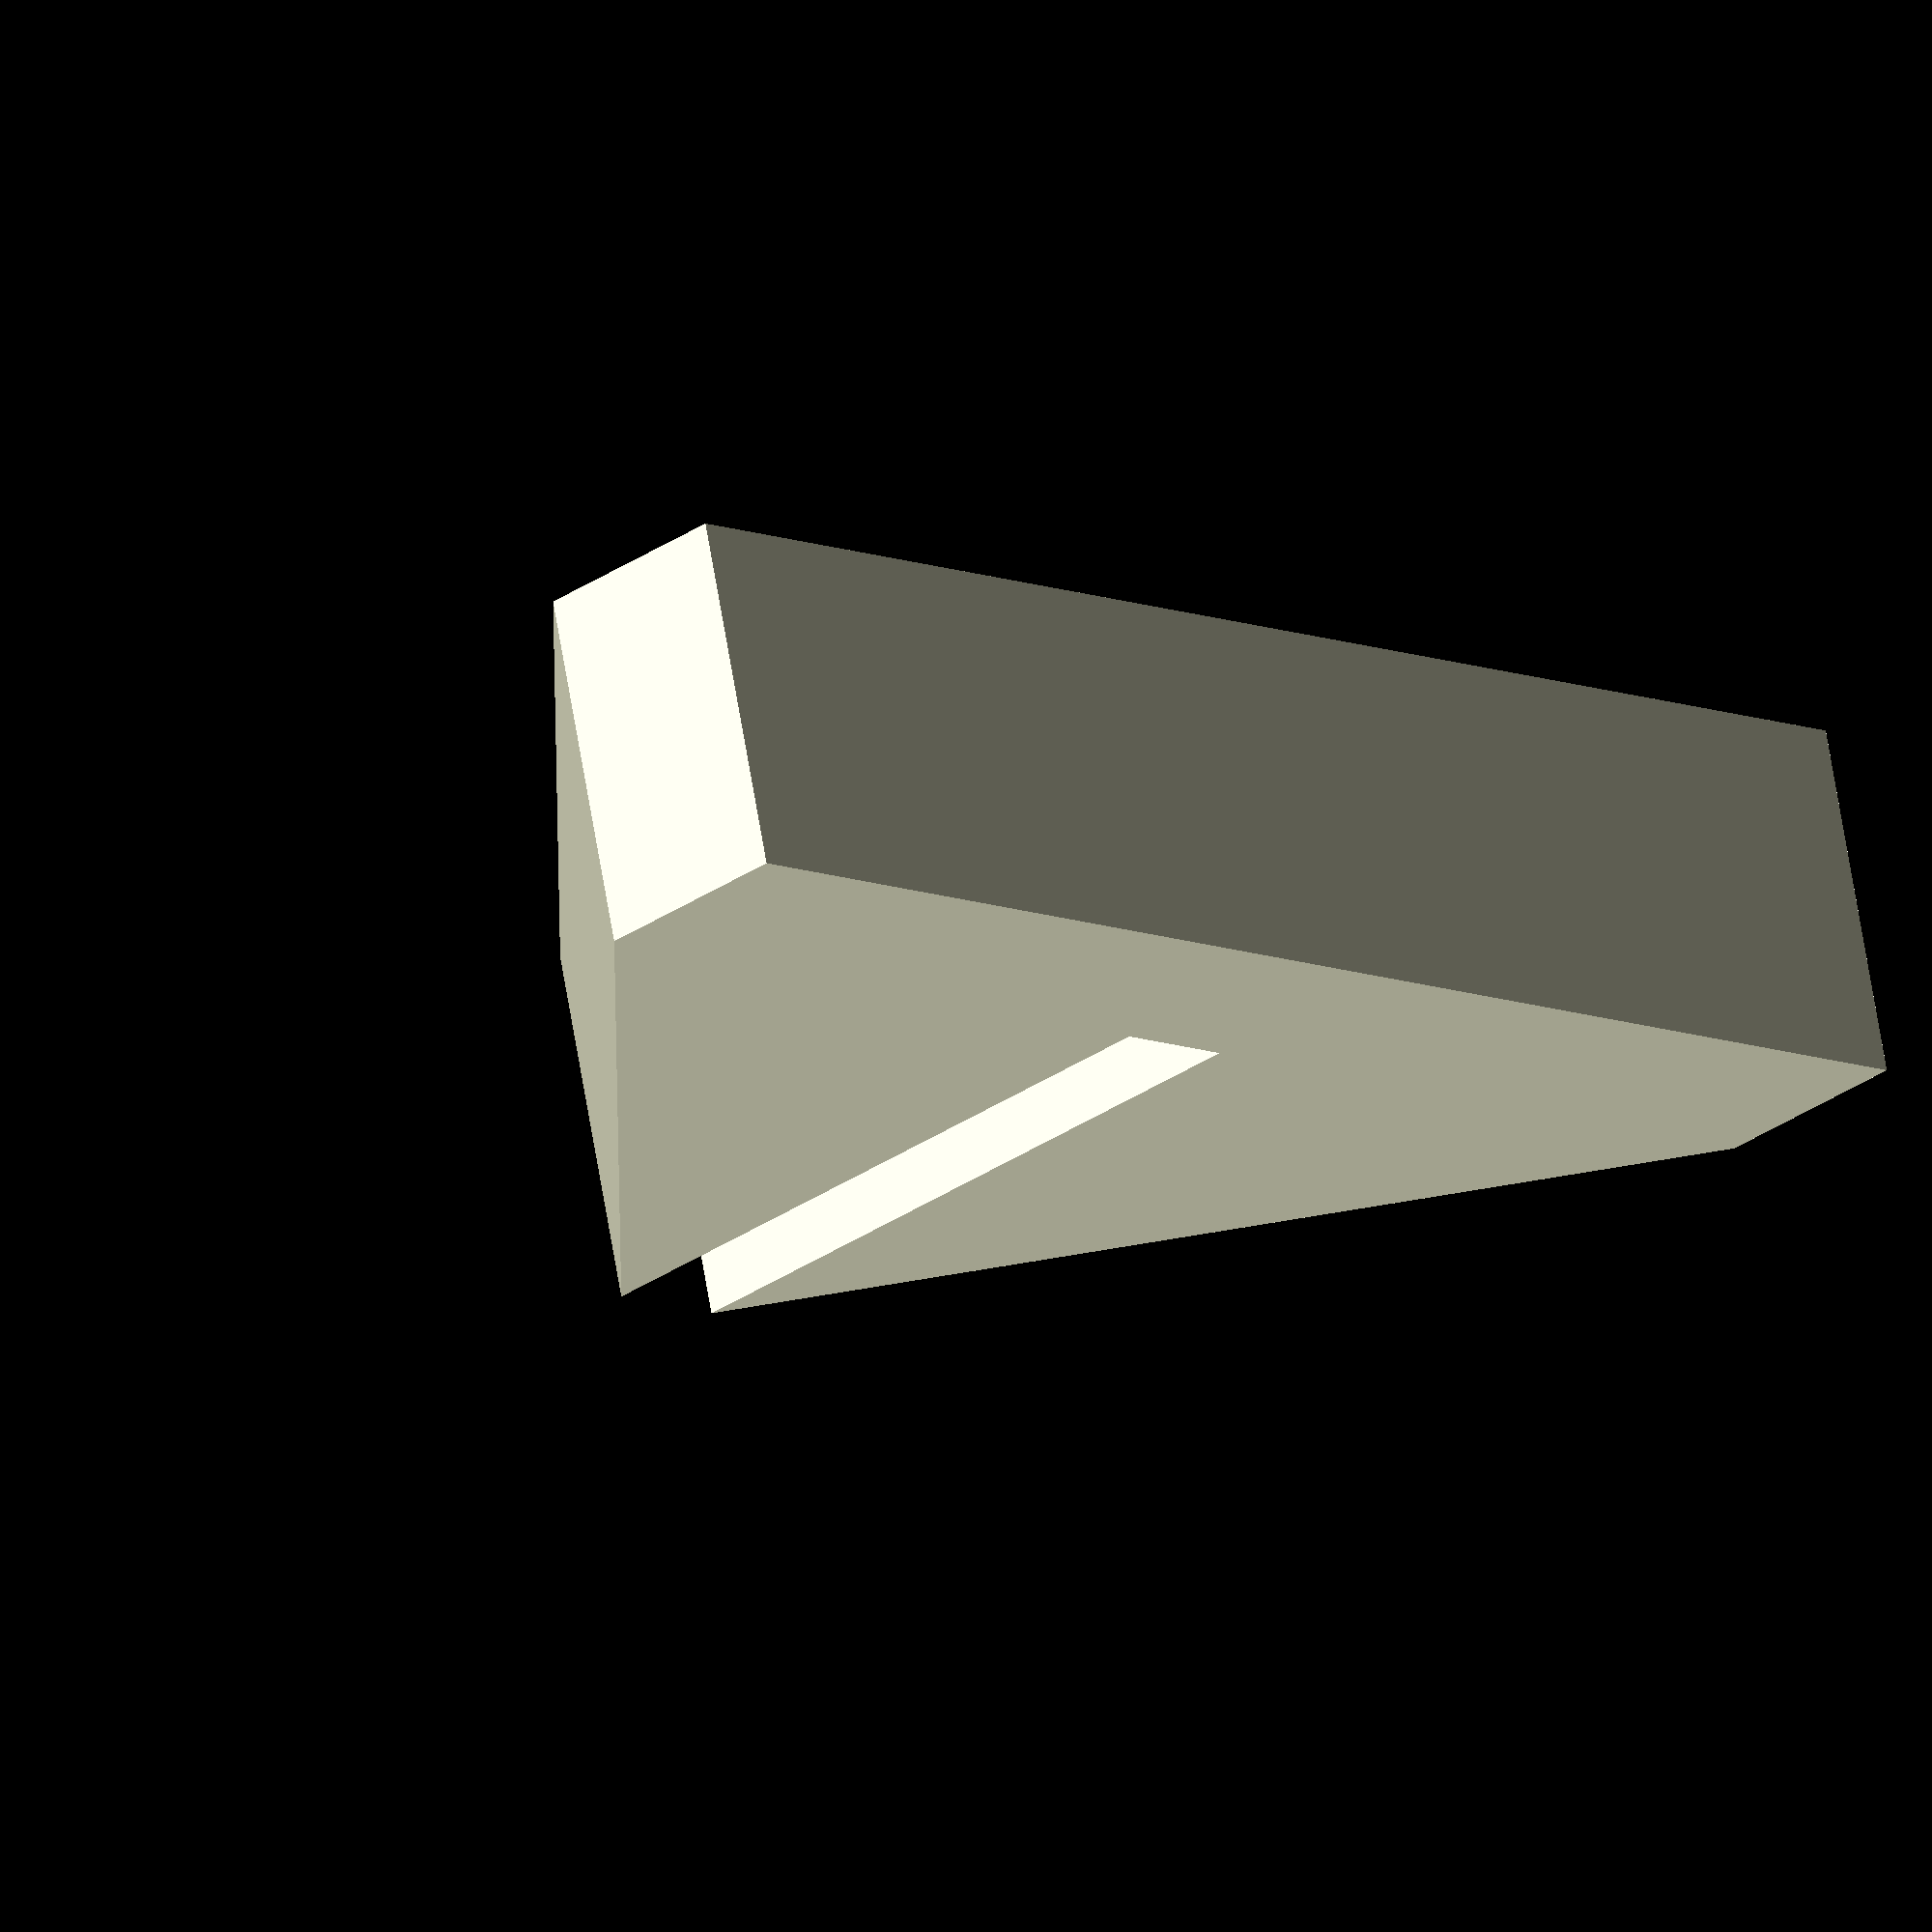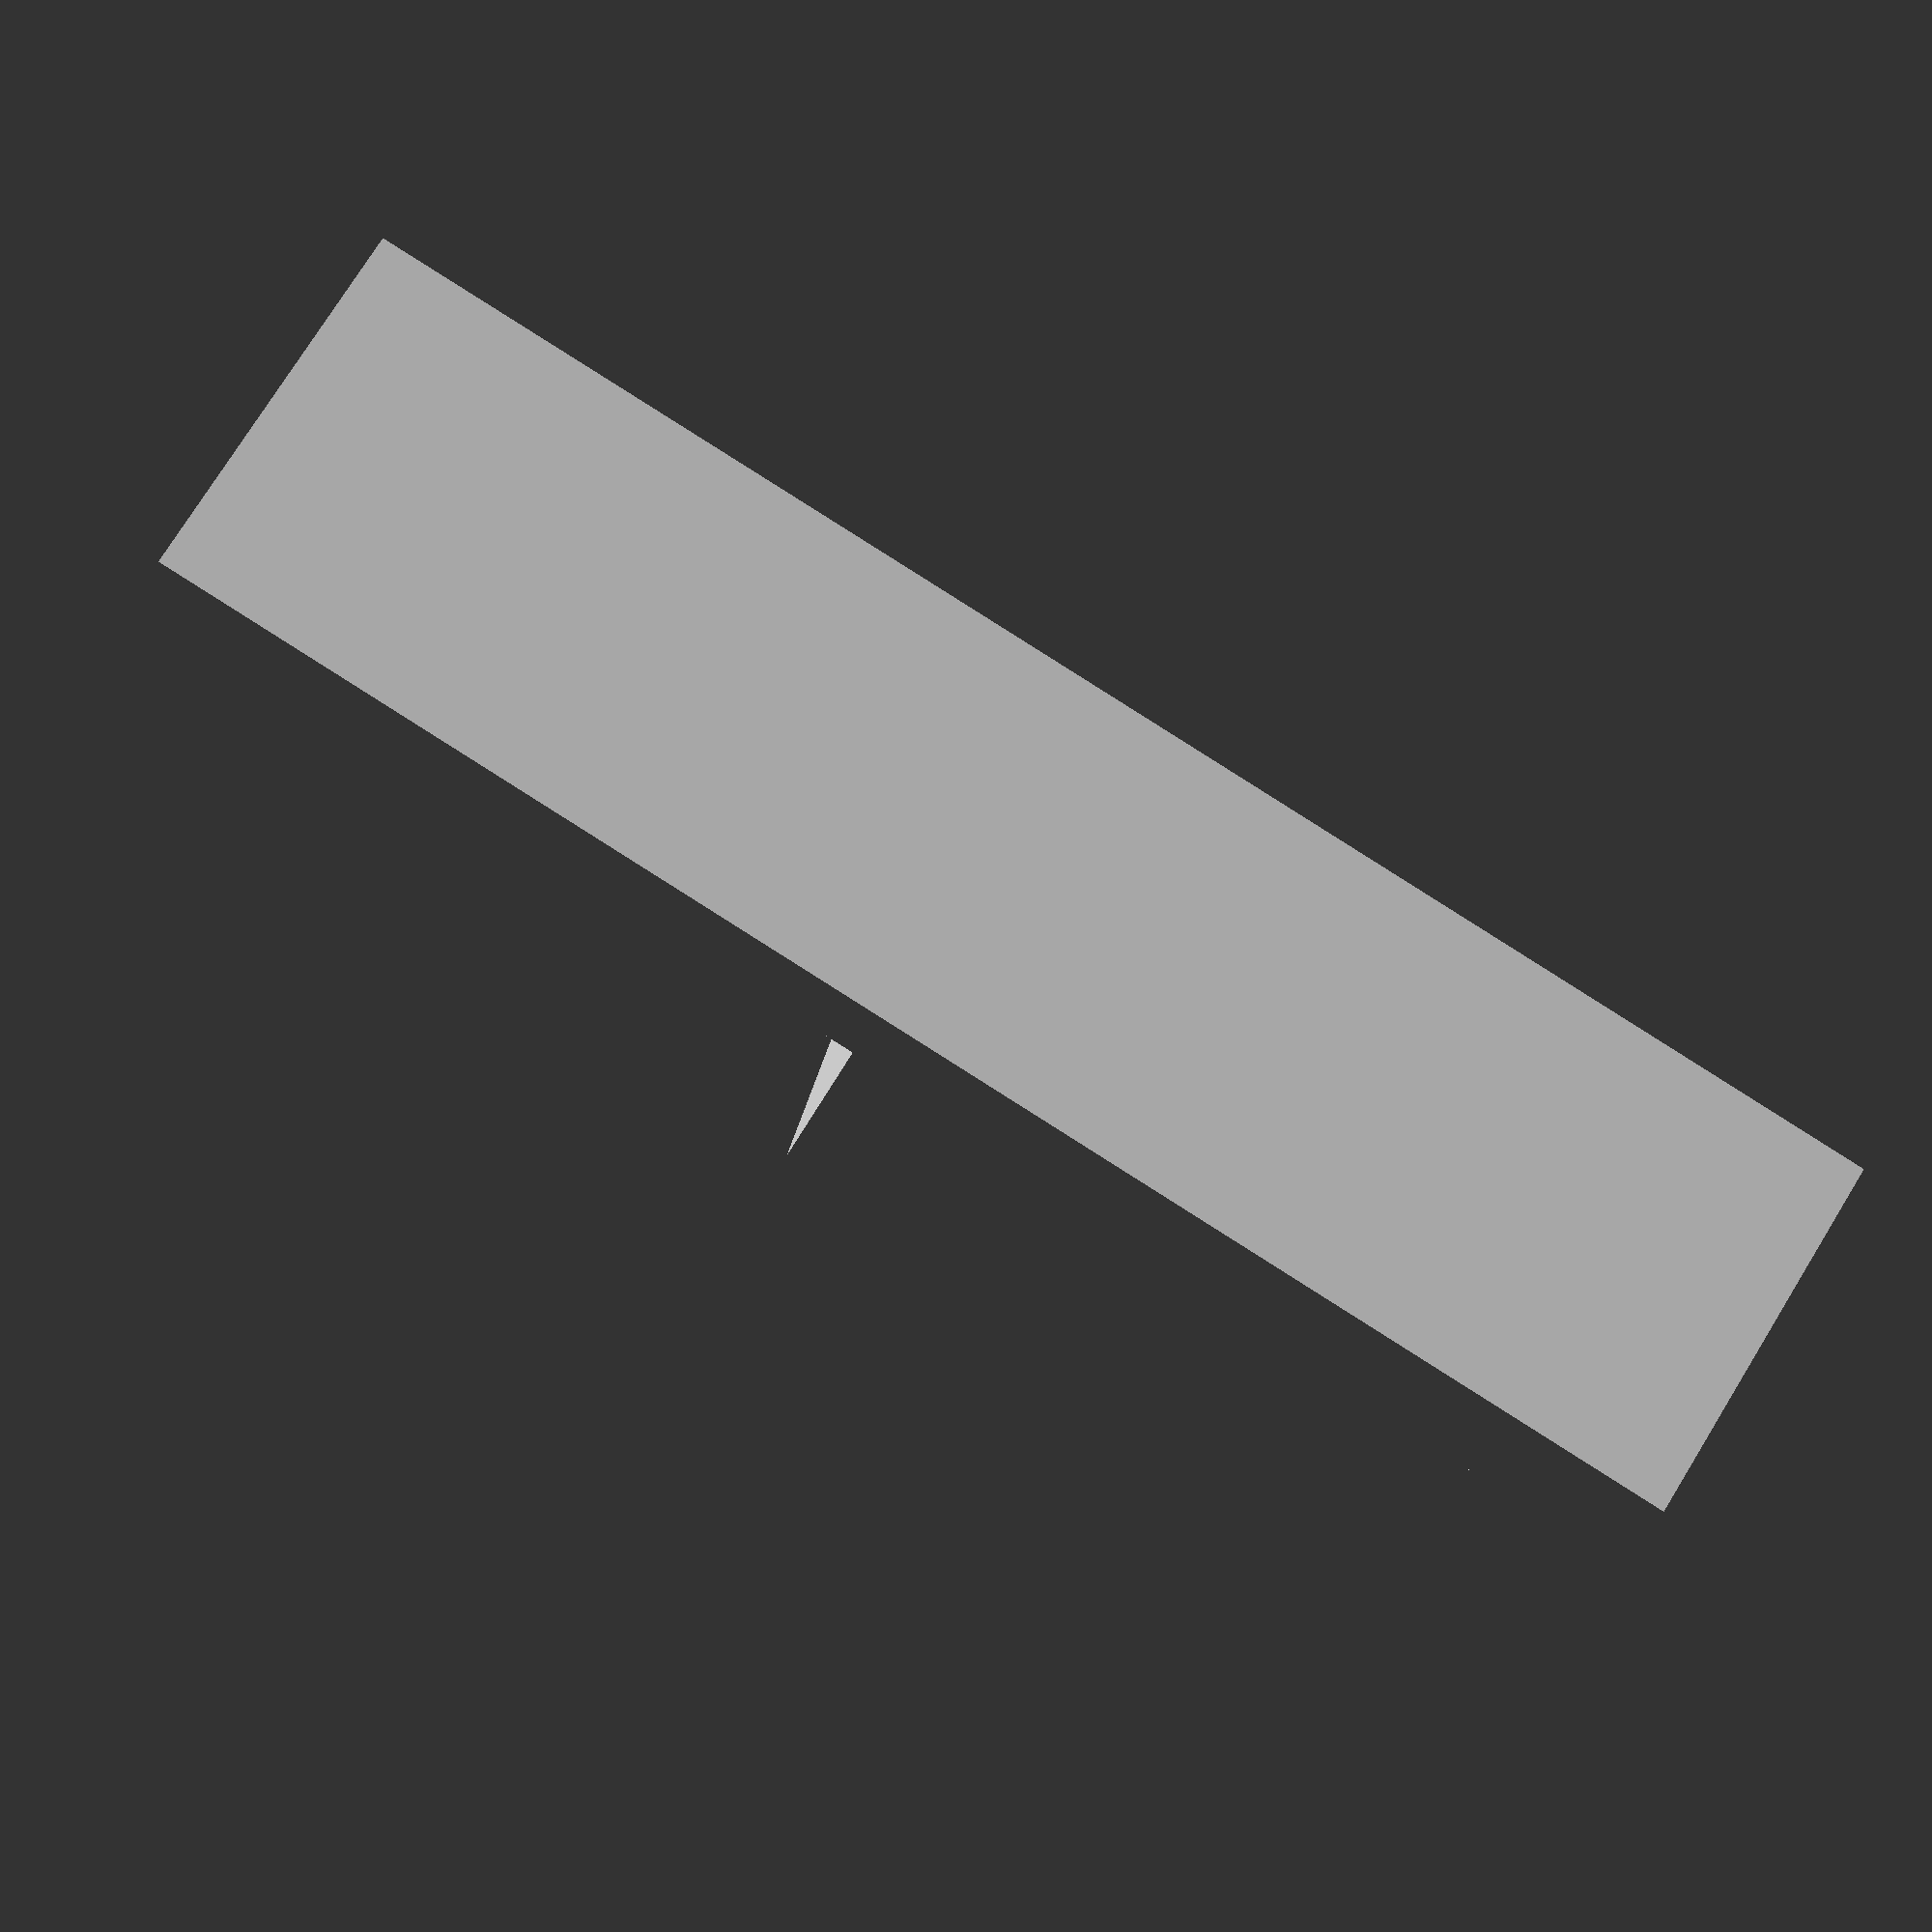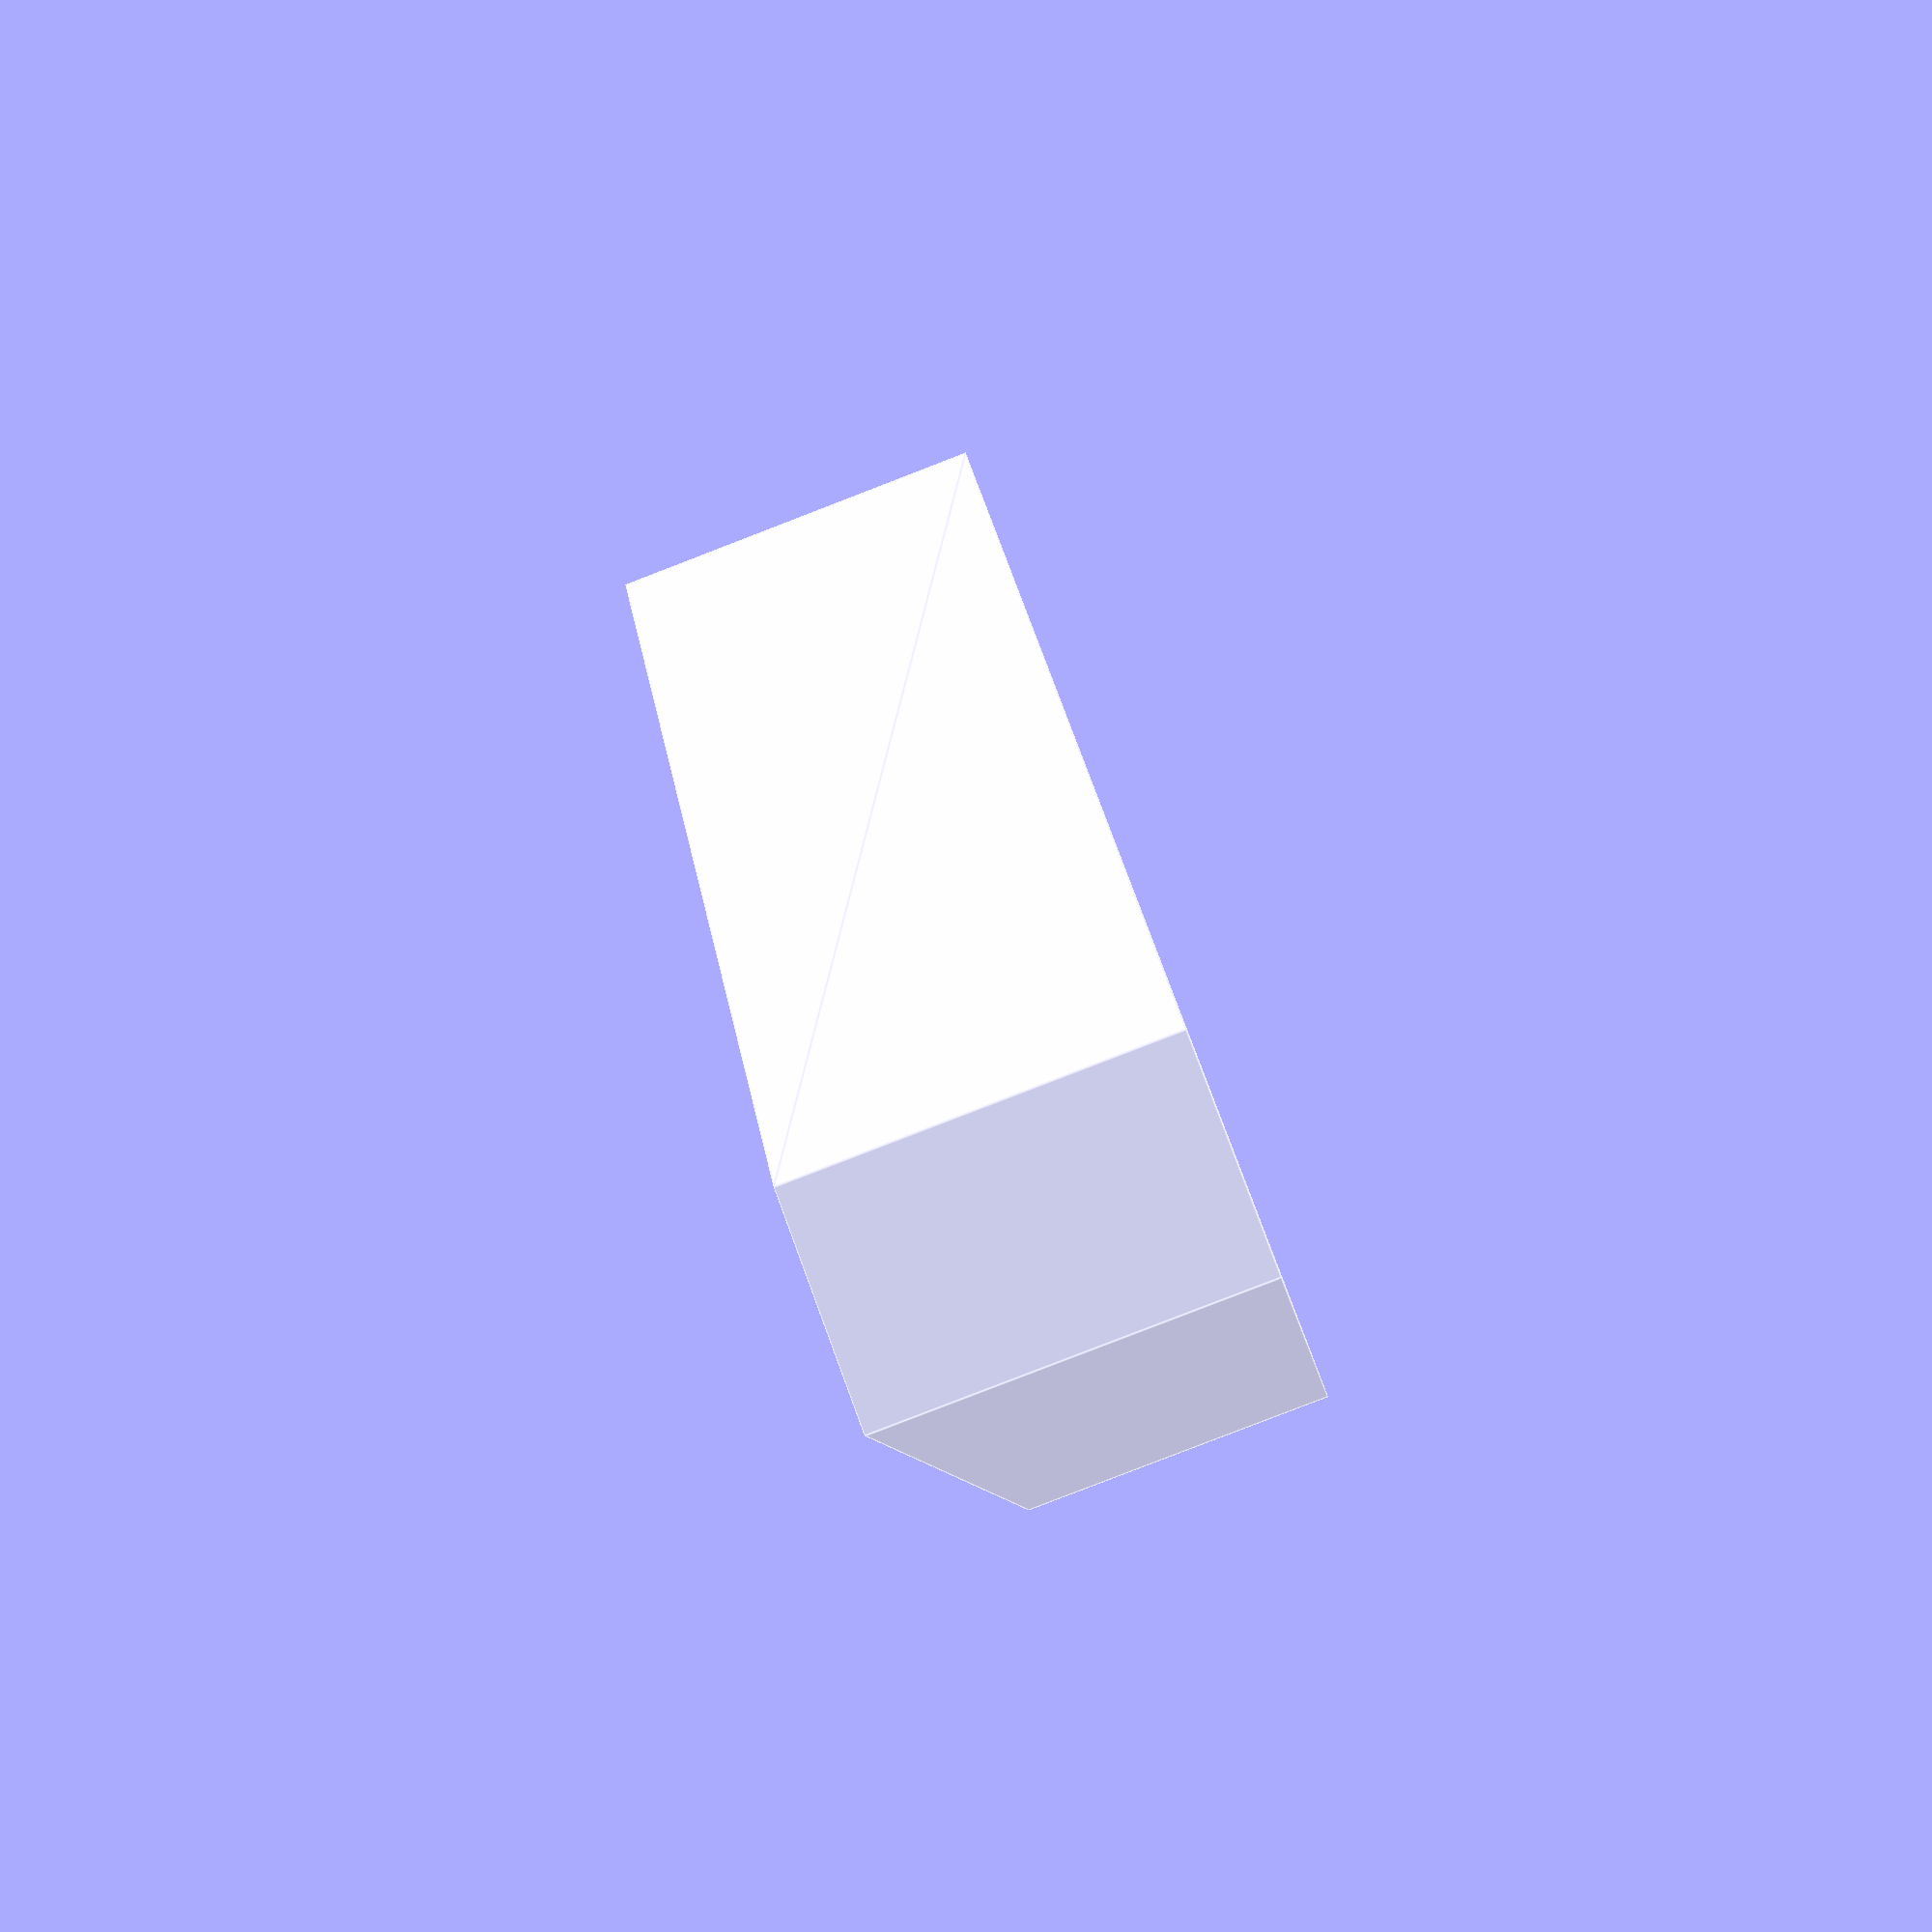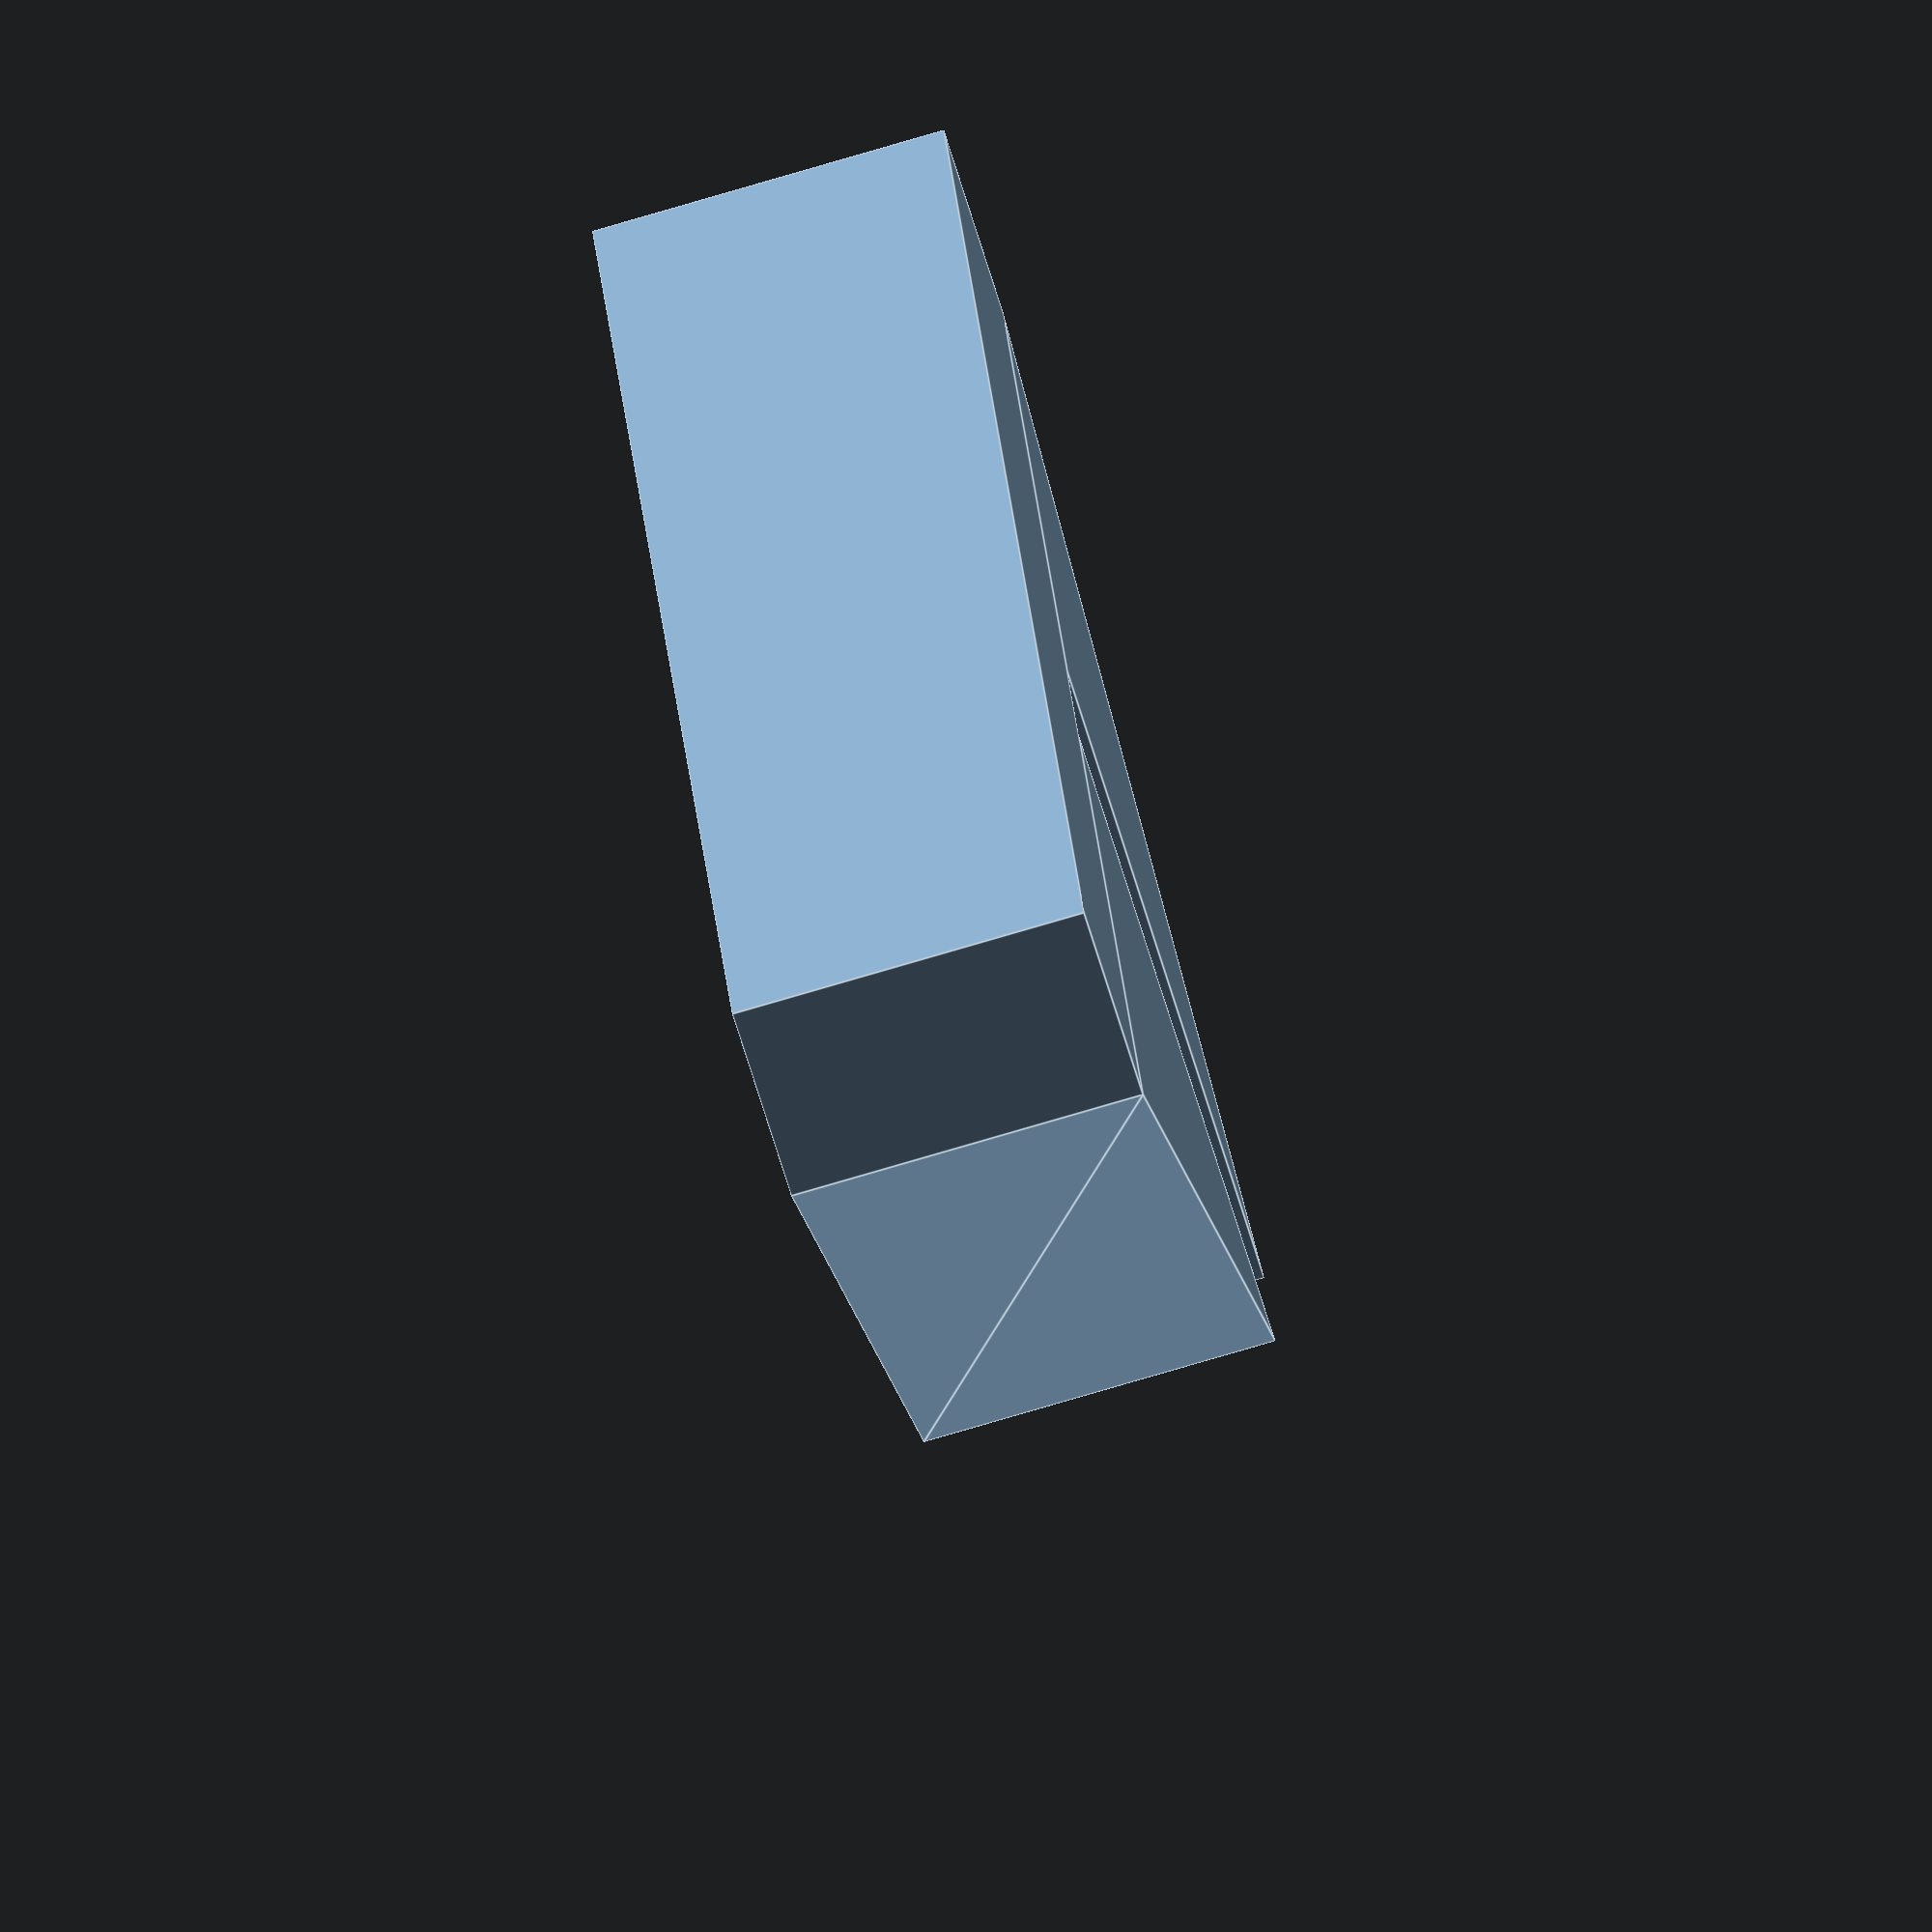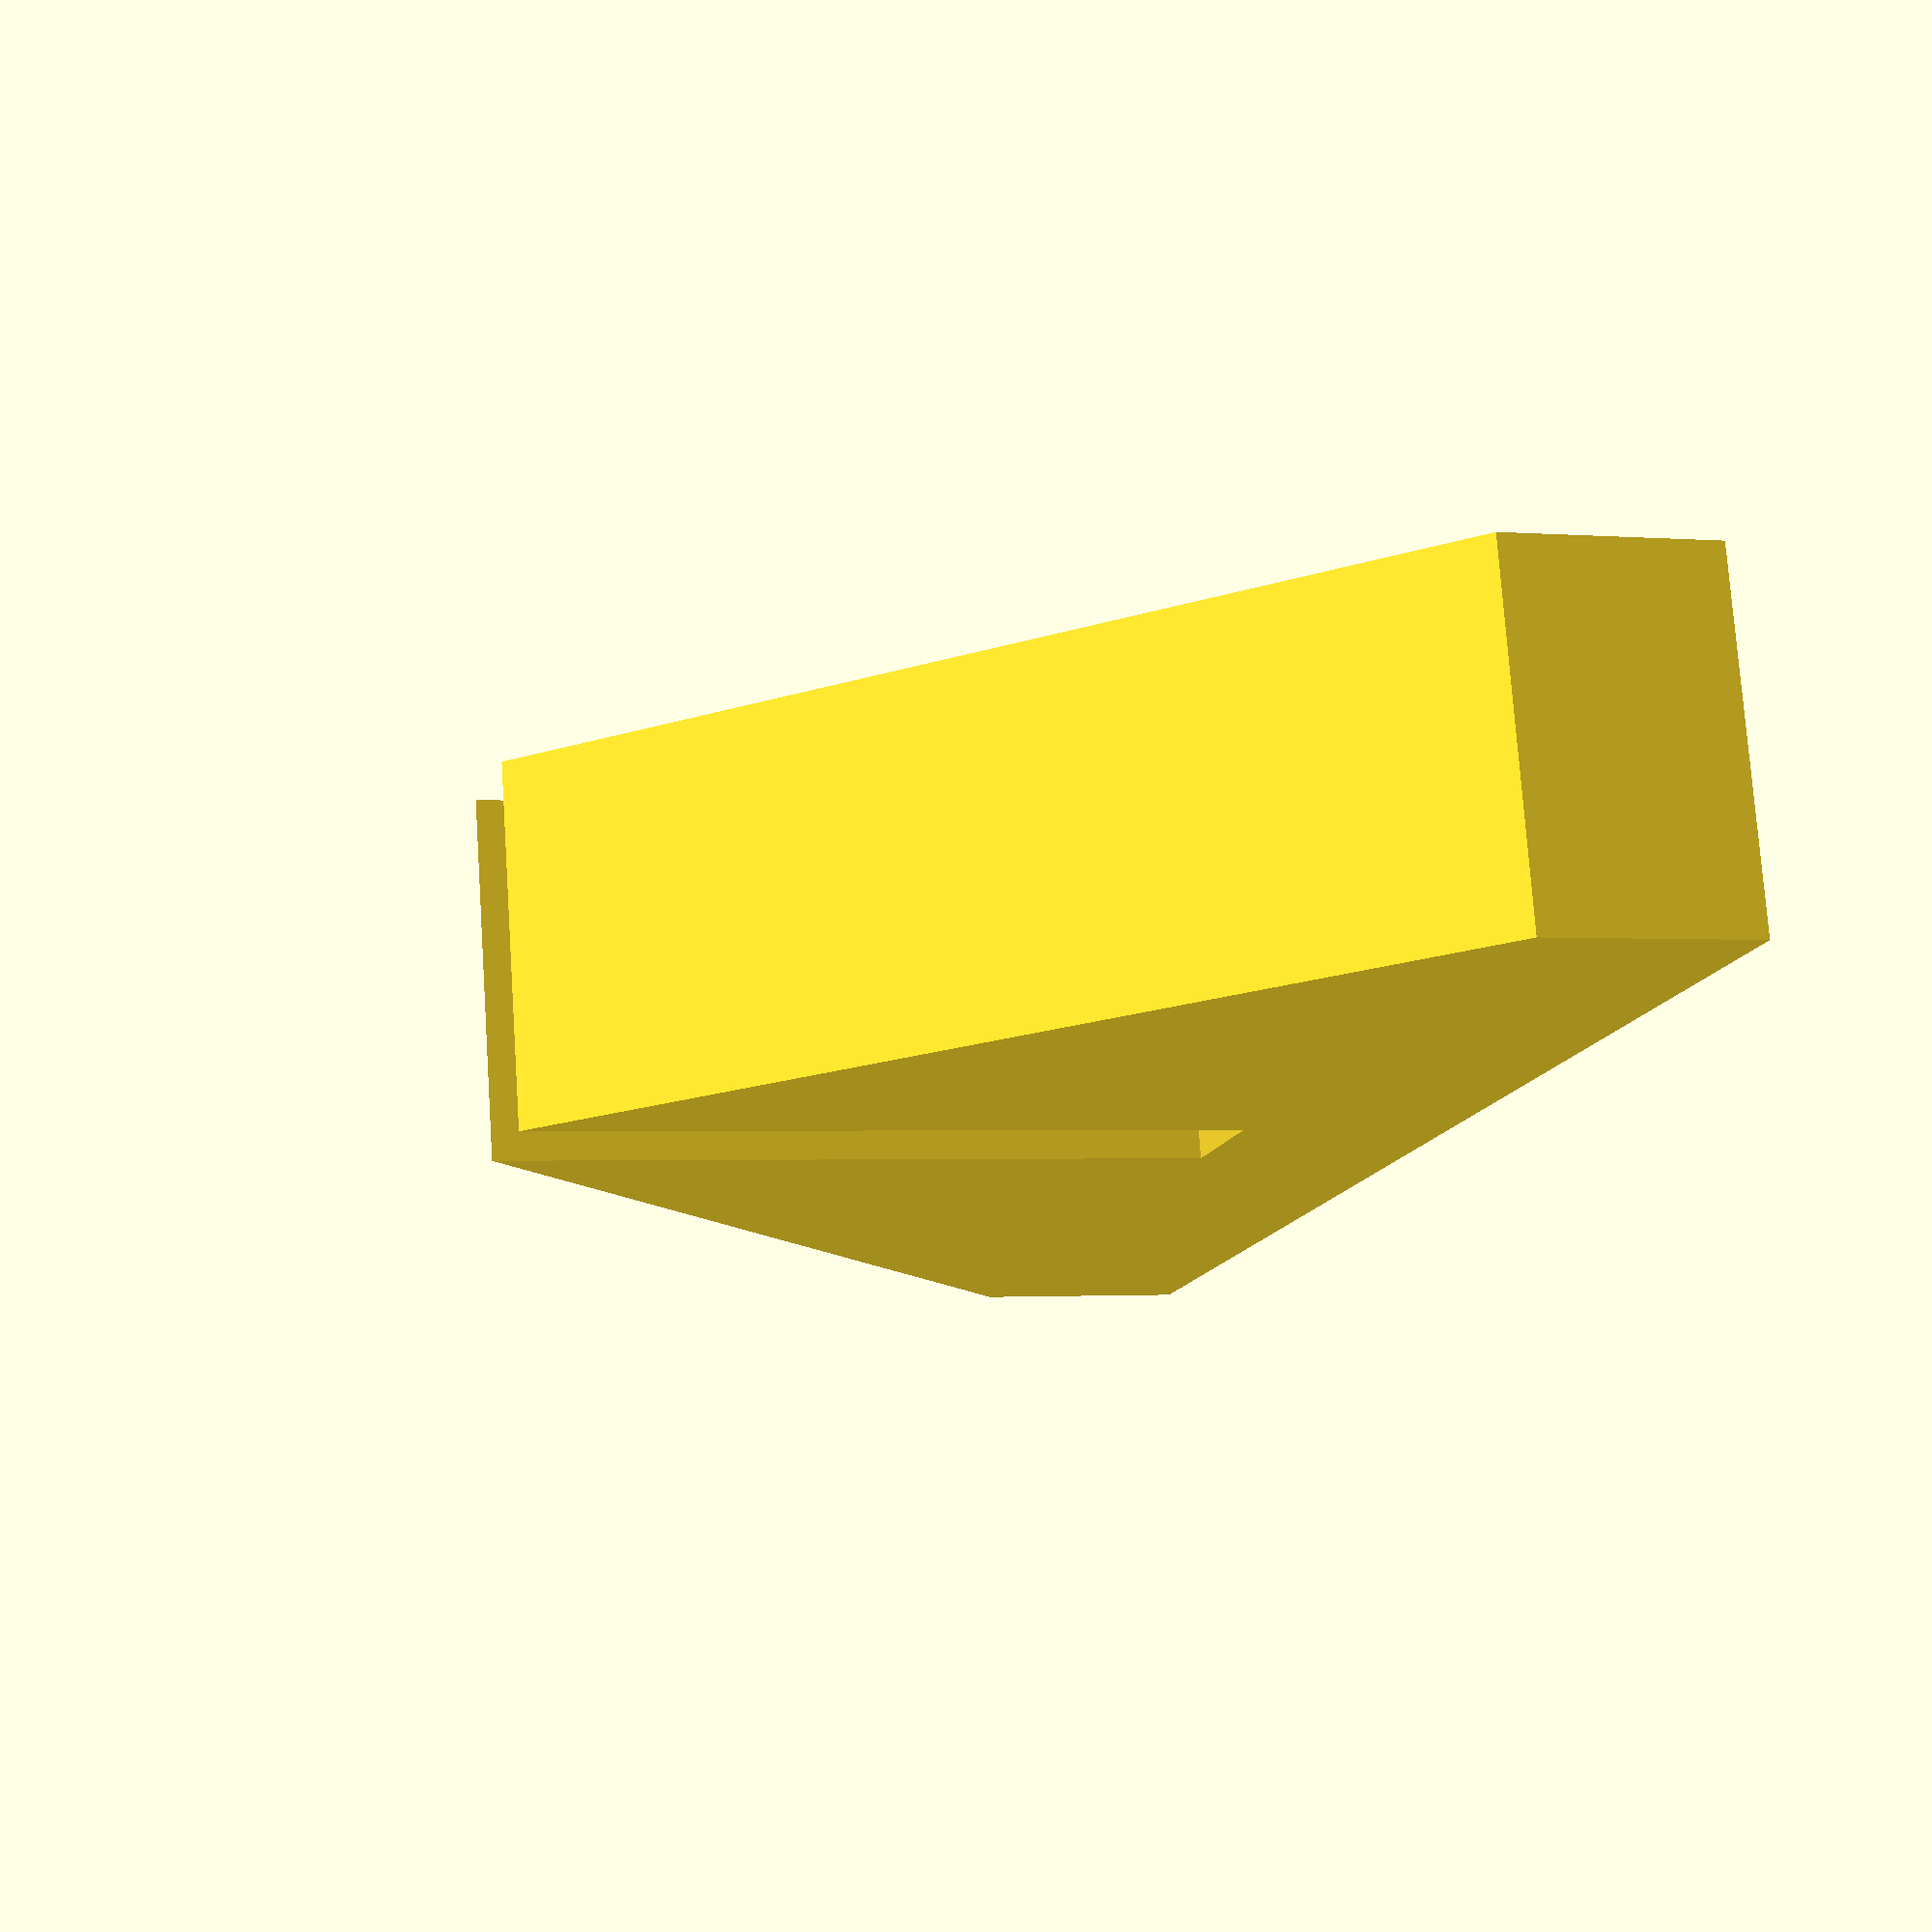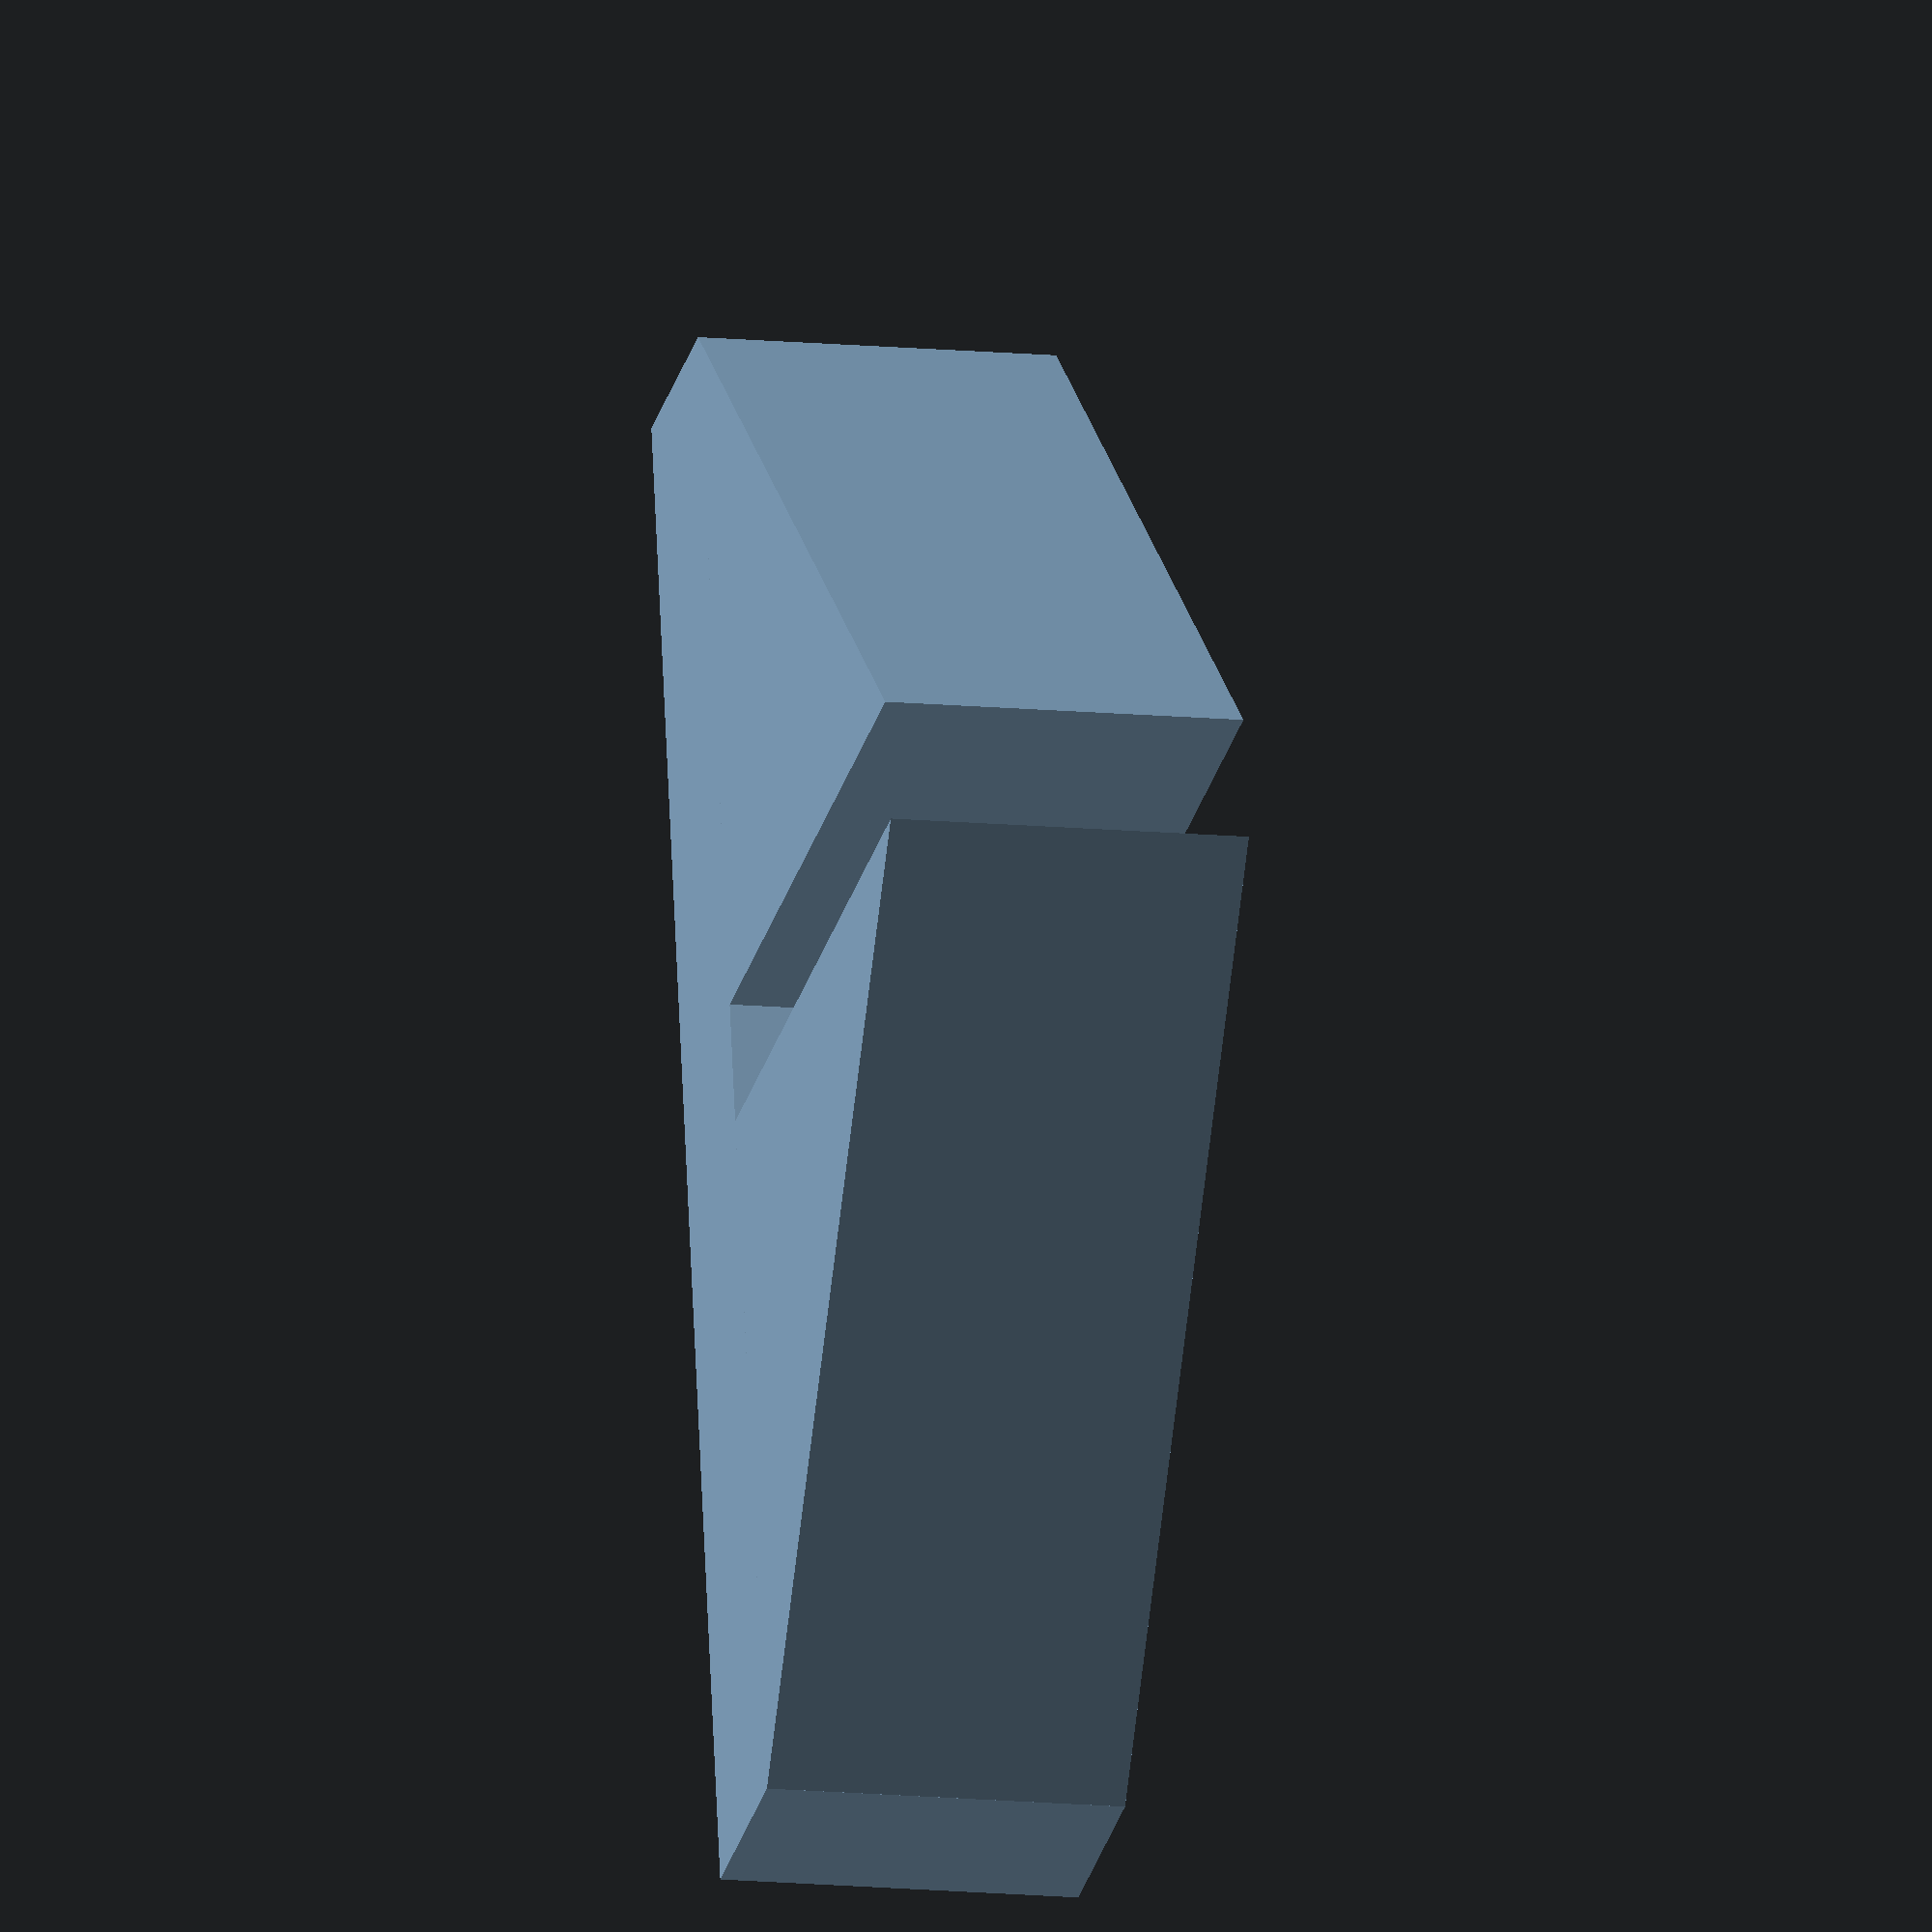
<openscad>
/*
Description : the J-brace purpose; 
    a) to hold rubber in place.
    b) anchor for trough-spacer.

NOTE: slicer is not slicing wall 1mm thick. removing -3*BRACE_THICKNESS from height,
since first increment will not appear in g-code.
UPDATE: While above is true the shorter thicker model came out better.
*/

/*****************************************************************************
CONSTANTS
*****************************************************************************/
$fn=100;
PI = 4 * atan2(1,1);

WALL_HEIGHT = 180;
FLOOR_WIDTH = 85;
TRUSS_HEIGHT = 40;
BRACE_WIDTH = 30;
BRACE_THICKNESS = 6;
TRIANGLE = [[0,0],[0,1],[1,0]];

/*****************************************************************************
FUNCTIONS - code to make reading modules easier to understand.
******************************************************************************/
function half(x) = x/2;
function wedgeIncrement(height,i) = i * half(height)/(BRACE_THICKNESS)+half(height);

/*****************************************************************************
Directives - defines what to build with optional features.
*****************************************************************************/
INCLUDE_THING = 0;
BUILD_JBRACE = 0;
BUILD_LONG_RULER_STAND = 1;
BUILD_LONG_RULER_VISUAL_MARKER = 0;
BUILD_JBRACE_FLOOR_SPACER = 0;

/*****************************************************************************
MAIN SUB - where the instructions start.
*****************************************************************************/
build();

/*****************************************************************************
MODULES: - the meat of the project.
*****************************************************************************/
module build()
{
    if(BUILD_JBRACE) J_Brace();
    if(BUILD_LONG_RULER_STAND) longRulerStand(20,10,3.5,BRACE_THICKNESS);
    if(BUILD_LONG_RULER_VISUAL_MARKER) longRulerStandVisualMarker(20,10,3.5,BRACE_THICKNESS);
    if(BUILD_JBRACE_FLOOR_SPACER)
        J_BraceFloorSpacer(10, half(FLOOR_WIDTH-BRACE_WIDTH), BRACE_WIDTH, BRACE_THICKNESS);
    
}
module J_BraceFloorSpacer(spacerHeight, spacerWidth, J_BraceWidth, spacerThickness) 
{
    echo(spacerHeight=spacerHeight, spacerWidth=spacerWidth, J_BraceWidth=J_BraceWidth, spacerThickness=spacerThickness);

difference()
    {
        union()
        {
            cube(size=[spacerWidth, spacerWidth, spacerThickness]);

            translate([spacerWidth + J_BraceWidth, 0, 0]) 
            {
                cube(size=[spacerWidth, spacerWidth, spacerThickness]);    
            }

            translate([0,0,-spacerThickness])
            cube(size=[2*spacerWidth + J_BraceWidth, spacerWidth, spacerHeight]);  
        }      

        //screw hole for spacer.
        translate([half(2*spacerWidth + J_BraceWidth), half(spacerWidth), 0]) 
        rotate([0, 0, 0]) 
        cylinder(h = 100,d = 4, $fn=100, center = true);
    }
}

module longRulerStandVisualMarker(braceHeight,braceWidth,rulerWidth,standThickness) {
    difference()
    {
        longRulerStand(braceHeight,braceWidth,rulerWidth,standThickness);

        translate([braceHeight/2 - 6.5,0,0])
        {
            cube([2*braceHeight-rulerWidth,braceHeight+1,11], center=false);
        }
    }

    // rotate([90, 0, 0]) 
    // #cube(size=[(2*braceHeight)+rulerWidth, braceWidth, standThickness]);
}

module longRulerStand(braceHeight,braceWidth,rulerWidth,standThickness)
{
    translate([(braceHeight + rulerWidth), 0, 0]) 
    {
        triangle90(braceHeight,braceHeight,braceWidth);    
    }
    
    translate([braceHeight, 0, 0]) 
    {
        rotate([0,0,90])
        triangle90(braceHeight,braceHeight,braceWidth);    
    }

    // translate([0,0,-half(braceWidth)])
    rotate([90, 0, 0]) 
    cube(size=[(2*braceHeight)+rulerWidth, braceWidth, standThickness]);
}

module J_Brace() {
    
    difference()
    {
        union()
        {
            staggaredWall(height = WALL_HEIGHT-3*BRACE_THICKNESS);
            linear_extrude(BRACE_WIDTH)
            {
                {
                    //floor
                    color("LightCyan")
                    translate([1.8*BRACE_THICKNESS, 0, 0]) 
                    // rotate([0, 0, 5]) 
                    square(size=[(FLOOR_WIDTH-BRACE_THICKNESS),BRACE_THICKNESS]);

                    //truss side
                    color("PaleTurquoise") 
                    translate([FLOOR_WIDTH, 0, 0])     
                    rotate([0, 0, -5]) 
                    {
                        square(size=[BRACE_THICKNESS,TRUSS_HEIGHT]);
                    }
                }
            }

            color("Turquoise") 
            translate([2*BRACE_THICKNESS-0.7, 2*BRACE_THICKNESS, 0]) 
            rotate([0, 0, 180]) 
            rotate_extrude(angle = 90)
            translate([BRACE_THICKNESS, 0, 0]) 
            {
                square(size=[BRACE_THICKNESS, BRACE_WIDTH]);
            }            
        }
        
        //screw hole for spacer.
        translate([half(FLOOR_WIDTH), 0, half(BRACE_WIDTH)]) 
        rotate([90, 0, 0]) 
        cylinder(h = 100,d = 5, $fn=100, center = true);

        //screw hole for truss
        translate([FLOOR_WIDTH, half(TRUSS_HEIGHT), half(BRACE_WIDTH)]) 
        rotate([0, 90, 0]) 
        cylinder(h = 100,d = 5, $fn=100, center = true);
    }
}

module staggaredWall(height=WALL_HEIGHT)
{
    echo(str("height = ", height));
    translate([BRACE_THICKNESS+0.3, 1.8* BRACE_THICKNESS, BRACE_WIDTH]) 
    rotate([0, 180, 5]) 
    linear_extrude(BRACE_WIDTH)
    {
        for (i=[1:(BRACE_THICKNESS)]) {
            echo(str("wedgeIncrement(i)=", wedgeIncrement(height,i)));
            translate([i, 0, 0]) 
            square(size=[1,wedgeIncrement(height,i)], center = false);
        }        
    }    
}

module triangle90(width,height,depth) 
{
    linear_extrude(depth)
    scale([width, height, 0]) 
    {
        polygon(points=[[0,0],[1,0],[0,1]]);
    }
}

</openscad>
<views>
elev=110.1 azim=44.6 roll=189.6 proj=o view=wireframe
elev=284.2 azim=186.3 roll=31.7 proj=p view=wireframe
elev=263.9 azim=254.3 roll=68.9 proj=p view=edges
elev=257.9 azim=251.9 roll=253.6 proj=o view=edges
elev=104.3 azim=106.8 roll=183.9 proj=p view=solid
elev=13.2 azim=78.5 roll=77.5 proj=o view=wireframe
</views>
